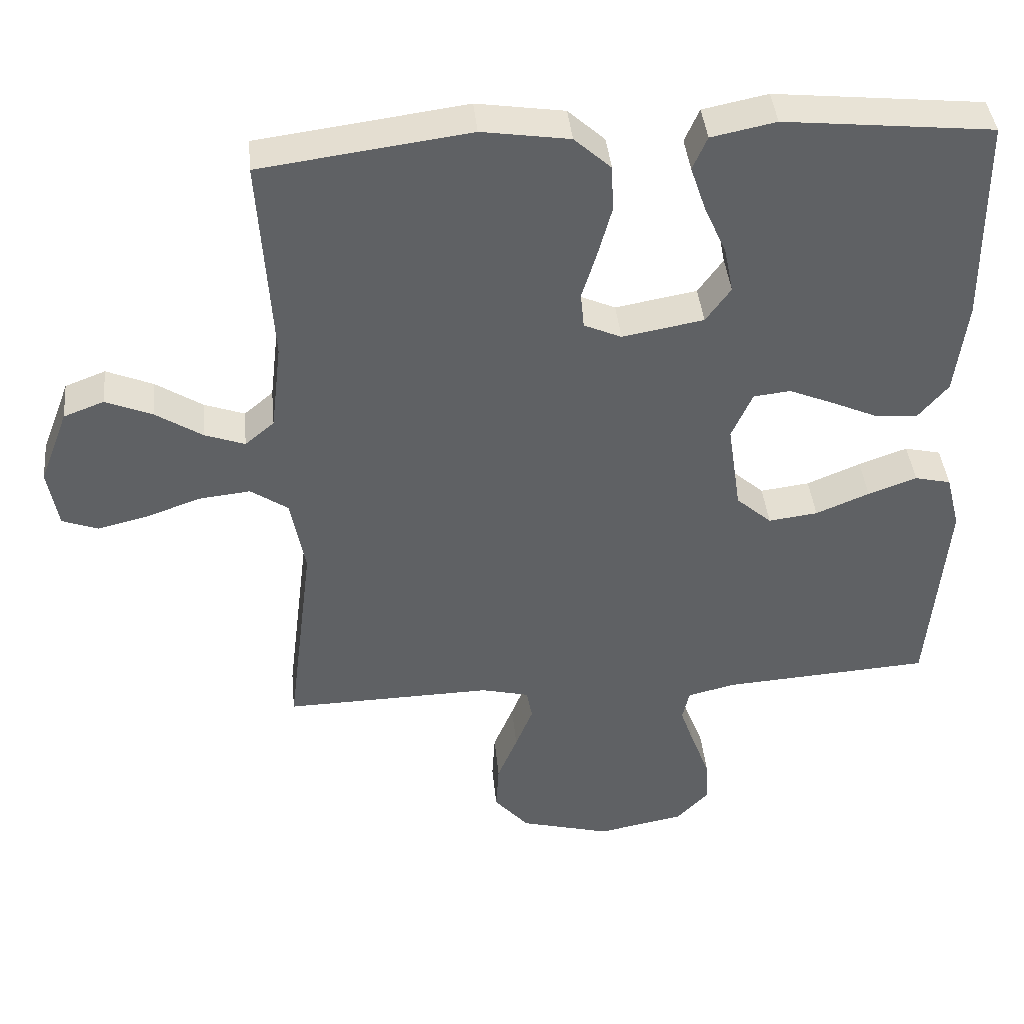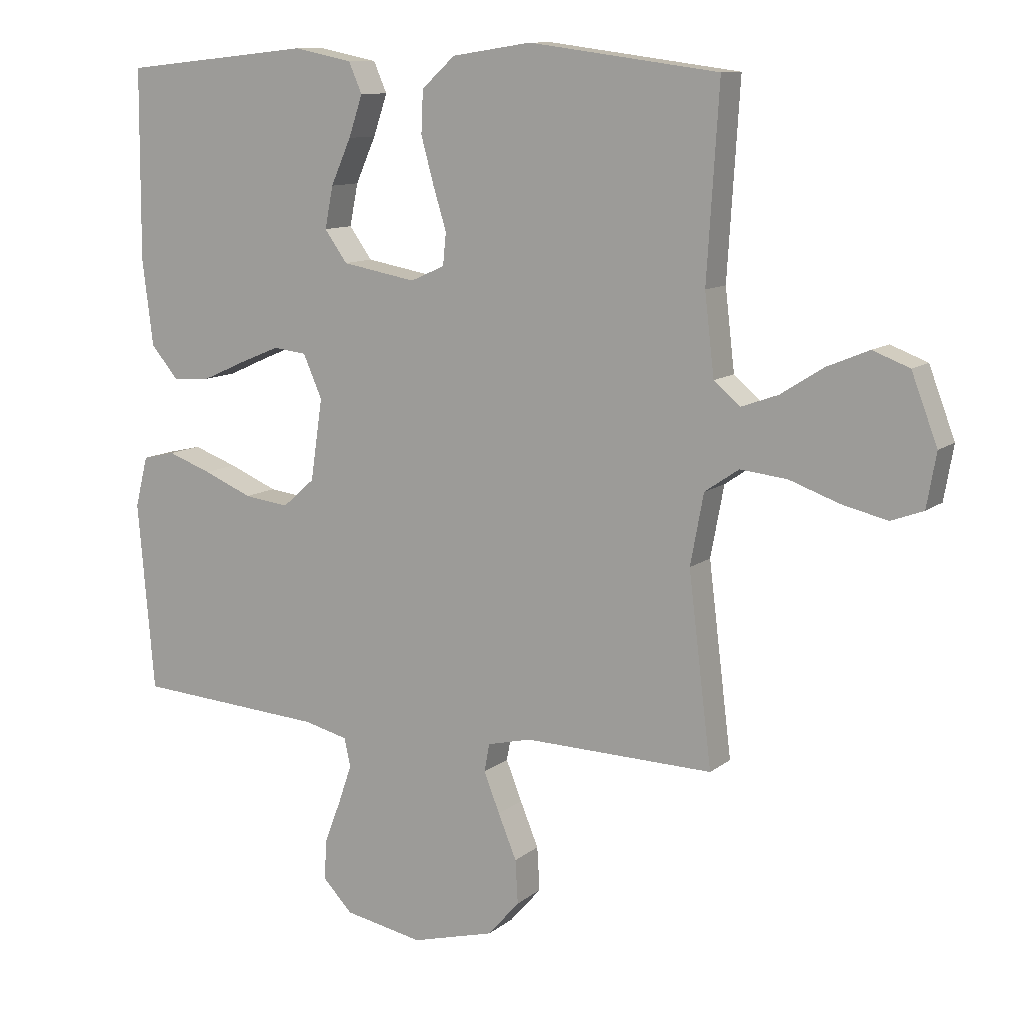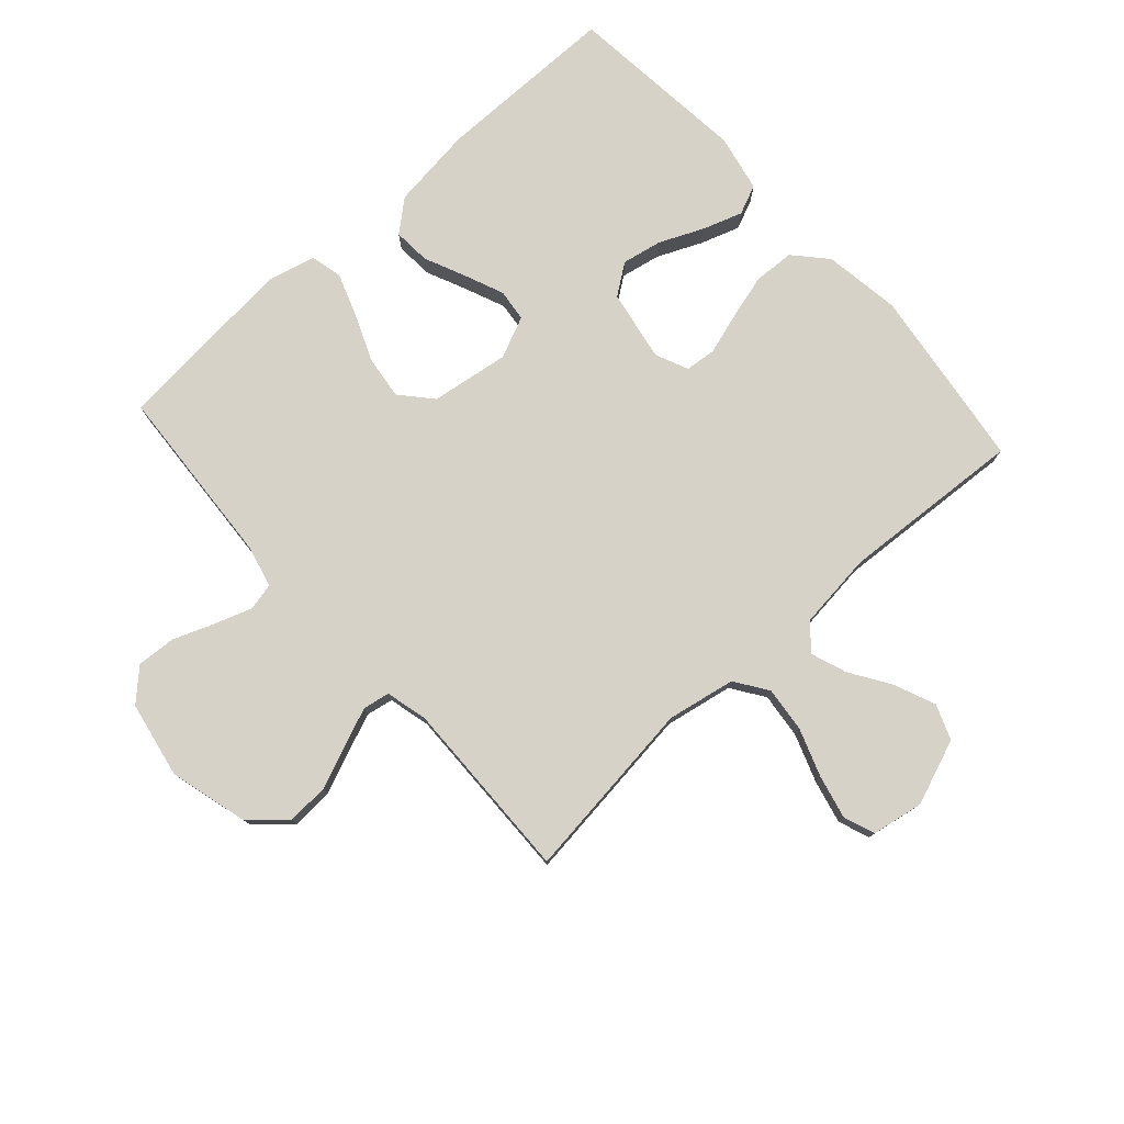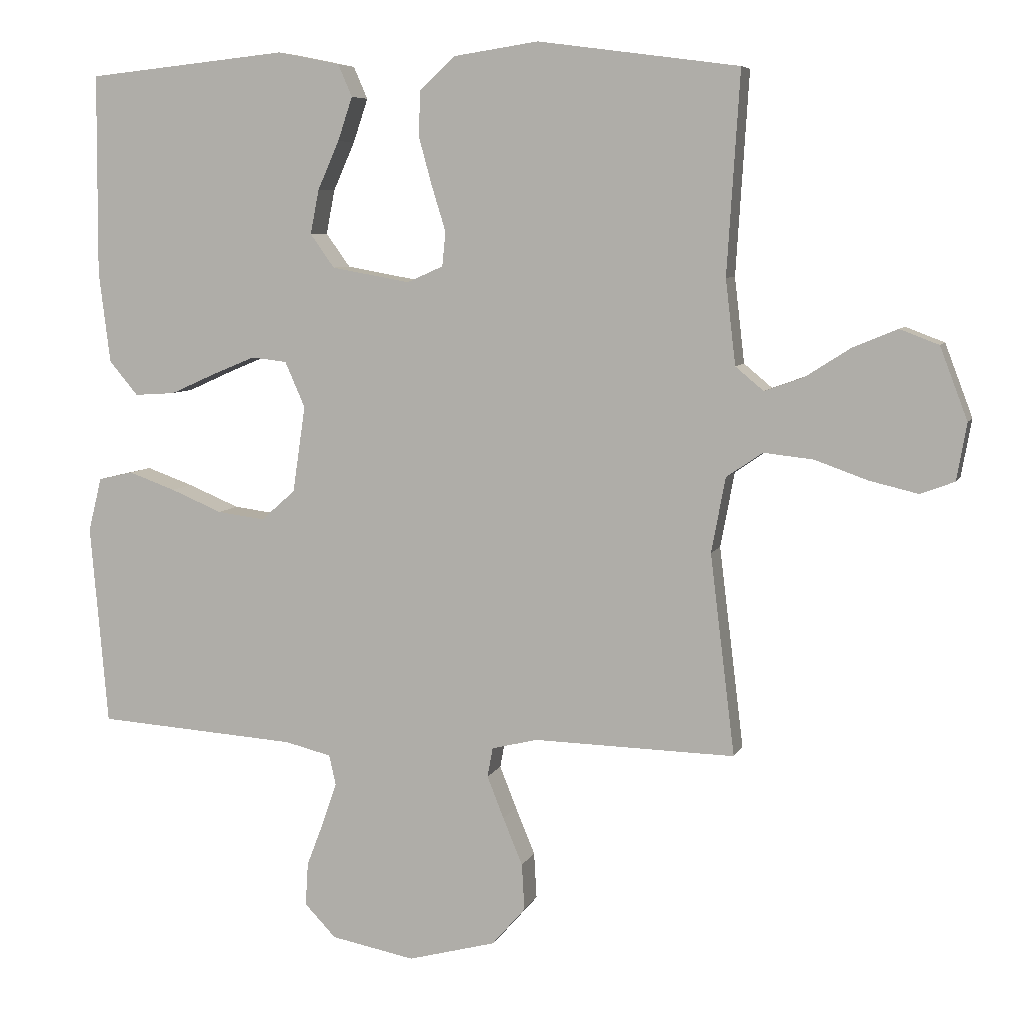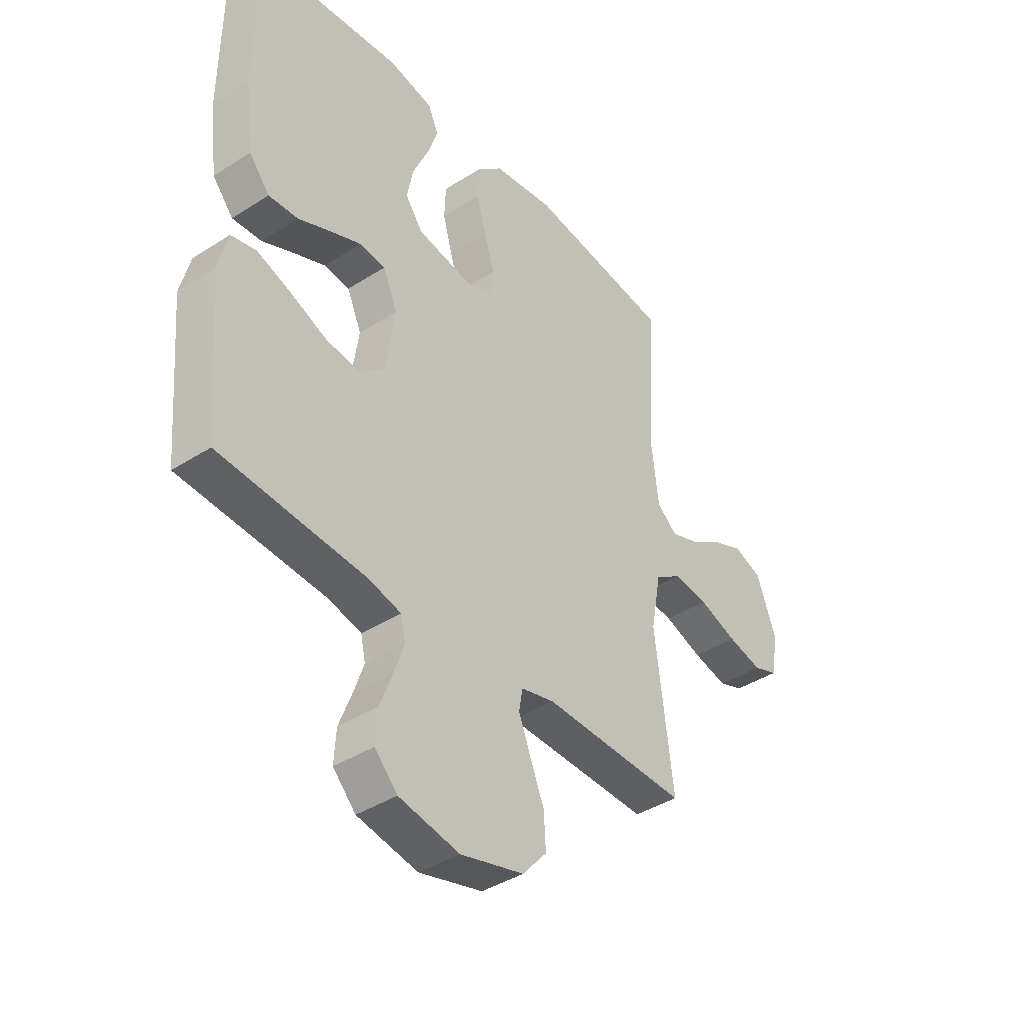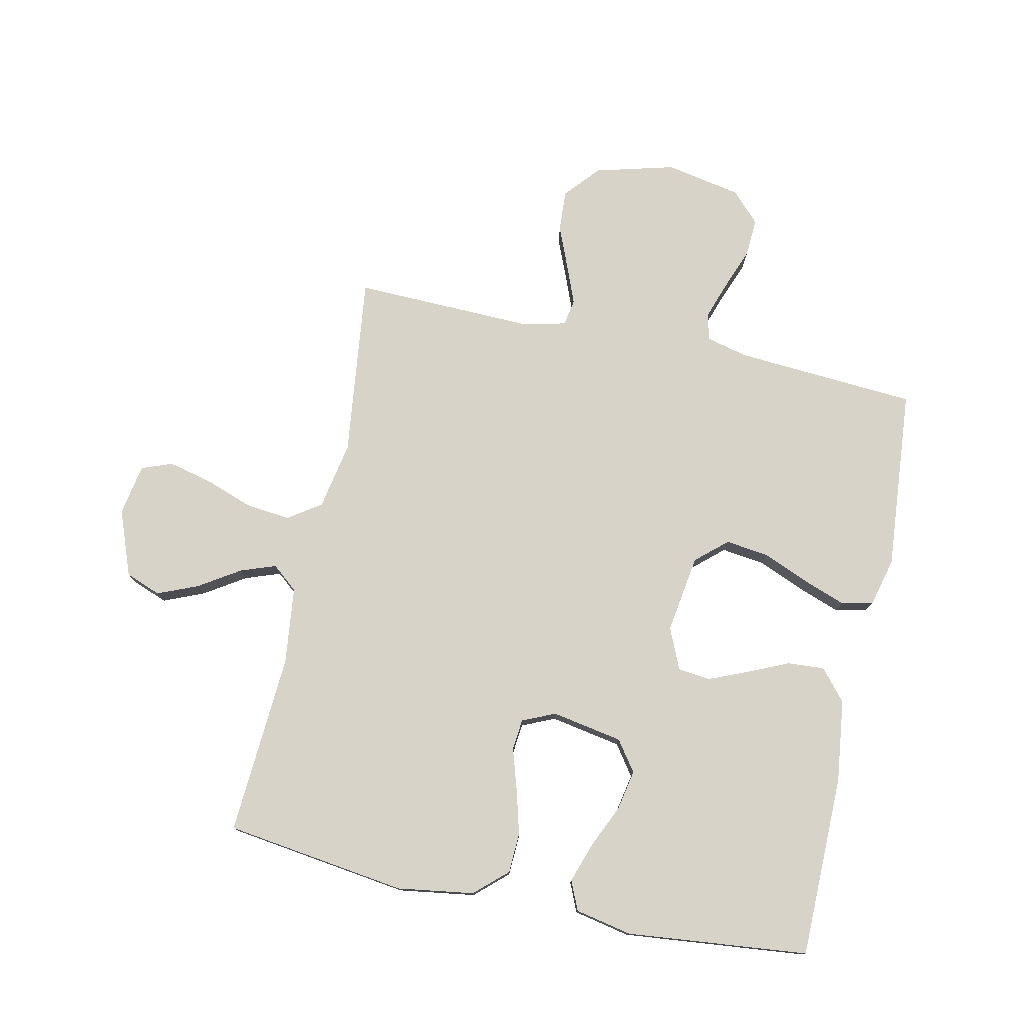
<metadata>
{"format":"obj","ext":"obj","renderer":"f3d","projection":"perspective","resolution":1024,"background":"white","views":[{"elev":41.0,"azim":-5.6,"up":"+Z"},{"elev":10.8,"azim":-150.9,"up":"+Z"},{"elev":78.0,"azim":-132.0,"up":"+Y"},{"elev":6.9,"azim":-164.2,"up":"+Z"},{"elev":-40.3,"azim":128.3,"up":"+Z"},{"elev":77.1,"azim":12.2,"up":"+Y"}]}
</metadata>
<code>
v 0.5 0.07 -0.5
v 0.2 0.07 -0.52
v 0.131 0.07 -0.537
v 0.121 0.07 -0.582
v 0.142 0.07 -0.643
v 0.168 0.07 -0.711
v 0.172 0.07 -0.775
v 0.125 0.07 -0.824
v 0 0.07 -0.848
v -0.131 0.07 -0.813
v -0.181 0.07 -0.756
v -0.177 0.07 -0.687
v -0.148 0.07 -0.617
v -0.123 0.07 -0.554
v -0.131 0.07 -0.51
v -0.2 0.07 -0.493
v -0.5 0.07 -0.5
v -0.463 0.07 -0.2
v -0.484 0.07 -0.088
v -0.538 0.07 -0.051
v -0.612 0.07 -0.059
v -0.691 0.07 -0.087
v -0.763 0.07 -0.104
v -0.814 0.07 -0.085
v -0.829 0.07 0
v -0.788 0.07 0.108
v -0.73 0.07 0.13
v -0.663 0.07 0.102
v -0.596 0.07 0.059
v -0.538 0.07 0.038
v -0.496 0.07 0.073
v -0.481 0.07 0.2
v -0.5 0.07 0.5
v -0.2 0.07 0.54
v -0.074 0.07 0.521
v -0.021 0.07 0.473
v -0.018 0.07 0.406
v -0.038 0.07 0.333
v -0.059 0.07 0.265
v -0.054 0.07 0.214
v 0 0.07 0.19
v 0.117 0.07 0.211
v 0.153 0.07 0.261
v 0.14 0.07 0.327
v 0.108 0.07 0.399
v 0.086 0.07 0.464
v 0.107 0.07 0.512
v 0.2 0.07 0.531
v 0.5 0.07 0.5
v 0.502 0.07 0.2
v 0.485 0.07 0.064
v 0.442 0.07 0.013
v 0.381 0.07 0.017
v 0.314 0.07 0.047
v 0.249 0.07 0.074
v 0.196 0.07 0.068
v 0.166 0.07 0
v 0.185 0.07 -0.129
v 0.236 0.07 -0.174
v 0.307 0.07 -0.165
v 0.384 0.07 -0.133
v 0.454 0.07 -0.108
v 0.506 0.07 -0.12
v 0.526 0.07 -0.2
v 0.5 0 -0.5
v 0.2 0 -0.52
v 0.131 0 -0.537
v 0.121 0 -0.582
v 0.142 0 -0.643
v 0.168 0 -0.711
v 0.172 0 -0.775
v 0.125 0 -0.824
v 0 0 -0.848
v -0.131 0 -0.813
v -0.181 0 -0.756
v -0.177 0 -0.687
v -0.148 0 -0.617
v -0.123 0 -0.554
v -0.131 0 -0.51
v -0.2 0 -0.493
v -0.5 0 -0.5
v -0.463 0 -0.2
v -0.484 0 -0.088
v -0.538 0 -0.051
v -0.612 0 -0.059
v -0.691 0 -0.087
v -0.763 0 -0.104
v -0.814 0 -0.085
v -0.829 0 0
v -0.788 0 0.108
v -0.73 0 0.13
v -0.663 0 0.102
v -0.596 0 0.059
v -0.538 0 0.038
v -0.496 0 0.073
v -0.481 0 0.2
v -0.5 0 0.5
v -0.2 0 0.54
v -0.074 0 0.521
v -0.021 0 0.473
v -0.018 0 0.406
v -0.038 0 0.333
v -0.059 0 0.265
v -0.054 0 0.214
v 0 0 0.19
v 0.117 0 0.211
v 0.153 0 0.261
v 0.14 0 0.327
v 0.108 0 0.399
v 0.086 0 0.464
v 0.107 0 0.512
v 0.2 0 0.531
v 0.5 0 0.5
v 0.502 0 0.2
v 0.485 0 0.064
v 0.442 0 0.013
v 0.381 0 0.017
v 0.314 0 0.047
v 0.249 0 0.074
v 0.196 0 0.068
v 0.166 0 0
v 0.185 0 -0.129
v 0.236 0 -0.174
v 0.307 0 -0.165
v 0.384 0 -0.133
v 0.454 0 -0.108
v 0.506 0 -0.12
v 0.526 0 -0.2
f 64 1 2
f 63 64 2
f 62 63 2
f 61 62 2
f 60 61 2
f 59 60 2 3
f 58 59 3
f 57 58 3 4
f 52 53 54
f 51 52 54
f 50 51 54
f 49 50 54
f 48 49 54
f 47 48 54
f 46 47 54
f 45 46 54
f 44 45 54
f 43 44 54 55
f 42 43 55 56
f 37 38 39
f 36 37 39
f 35 36 39
f 34 35 39
f 33 34 39
f 32 33 39
f 31 32 39 40
f 30 31 40 41
f 27 28 29
f 26 27 29
f 25 26 29
f 24 25 29
f 23 24 29
f 22 23 29
f 21 22 29
f 20 21 29 30
f 42 56 57
f 41 42 57
f 30 41 57
f 20 30 57
f 19 20 57
f 11 12 13
f 10 11 13
f 9 10 13
f 8 9 13
f 7 8 13
f 6 7 13
f 5 6 13
f 4 5 13 14
f 18 19 57 4
f 16 17 18
f 15 16 18
f 4 14 15
f 4 15 18
f 66 65 128
f 66 128 127
f 66 127 126
f 66 126 125
f 66 125 124
f 67 66 124 123
f 67 123 122
f 68 67 122 121
f 118 117 116
f 118 116 115
f 118 115 114
f 118 114 113
f 118 113 112
f 118 112 111
f 118 111 110
f 118 110 109
f 118 109 108
f 119 118 108 107
f 120 119 107 106
f 103 102 101
f 103 101 100
f 103 100 99
f 103 99 98
f 103 98 97
f 103 97 96
f 104 103 96 95
f 105 104 95 94
f 93 92 91
f 93 91 90
f 93 90 89
f 93 89 88
f 93 88 87
f 93 87 86
f 93 86 85
f 94 93 85 84
f 121 120 106
f 121 106 105
f 121 105 94
f 121 94 84
f 121 84 83
f 77 76 75
f 77 75 74
f 77 74 73
f 77 73 72
f 77 72 71
f 77 71 70
f 77 70 69
f 78 77 69 68
f 68 121 83 82
f 82 81 80
f 82 80 79
f 79 78 68
f 82 79 68
f 1 65 66 2
f 2 66 67 3
f 3 67 68 4
f 4 68 69 5
f 5 69 70 6
f 6 70 71 7
f 7 71 72 8
f 8 72 73 9
f 9 73 74 10
f 10 74 75 11
f 11 75 76 12
f 12 76 77 13
f 13 77 78 14
f 14 78 79 15
f 15 79 80 16
f 16 80 81 17
f 17 81 82 18
f 18 82 83 19
f 19 83 84 20
f 20 84 85 21
f 21 85 86 22
f 22 86 87 23
f 23 87 88 24
f 24 88 89 25
f 25 89 90 26
f 26 90 91 27
f 27 91 92 28
f 28 92 93 29
f 29 93 94 30
f 30 94 95 31
f 31 95 96 32
f 32 96 97 33
f 33 97 98 34
f 34 98 99 35
f 35 99 100 36
f 36 100 101 37
f 37 101 102 38
f 38 102 103 39
f 39 103 104 40
f 40 104 105 41
f 41 105 106 42
f 42 106 107 43
f 43 107 108 44
f 44 108 109 45
f 45 109 110 46
f 46 110 111 47
f 47 111 112 48
f 48 112 113 49
f 49 113 114 50
f 50 114 115 51
f 51 115 116 52
f 52 116 117 53
f 53 117 118 54
f 54 118 119 55
f 55 119 120 56
f 56 120 121 57
f 57 121 122 58
f 58 122 123 59
f 59 123 124 60
f 60 124 125 61
f 61 125 126 62
f 62 126 127 63
f 63 127 128 64
f 64 128 65 1

</code>
